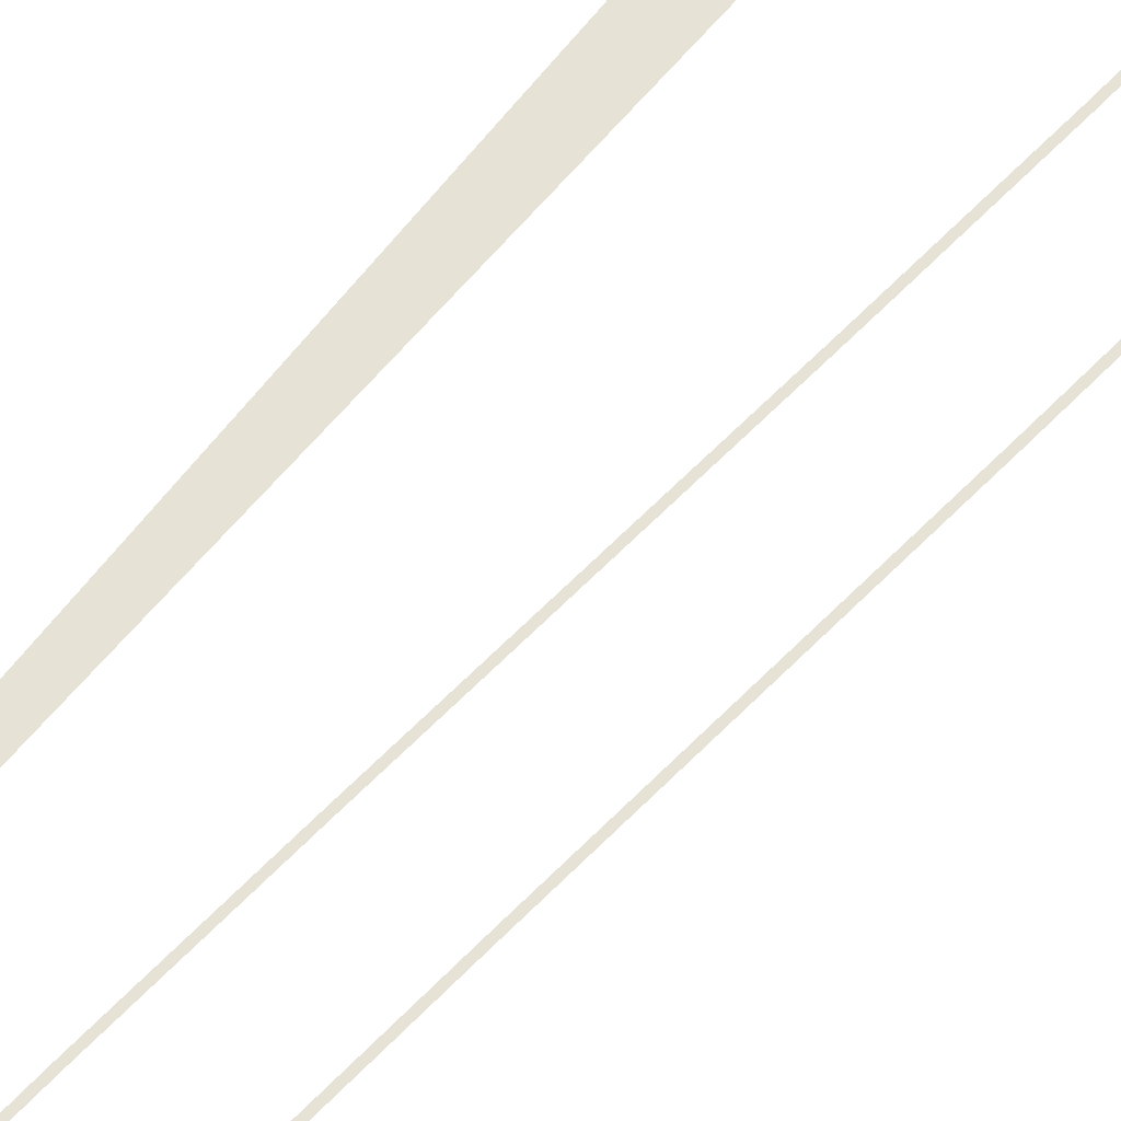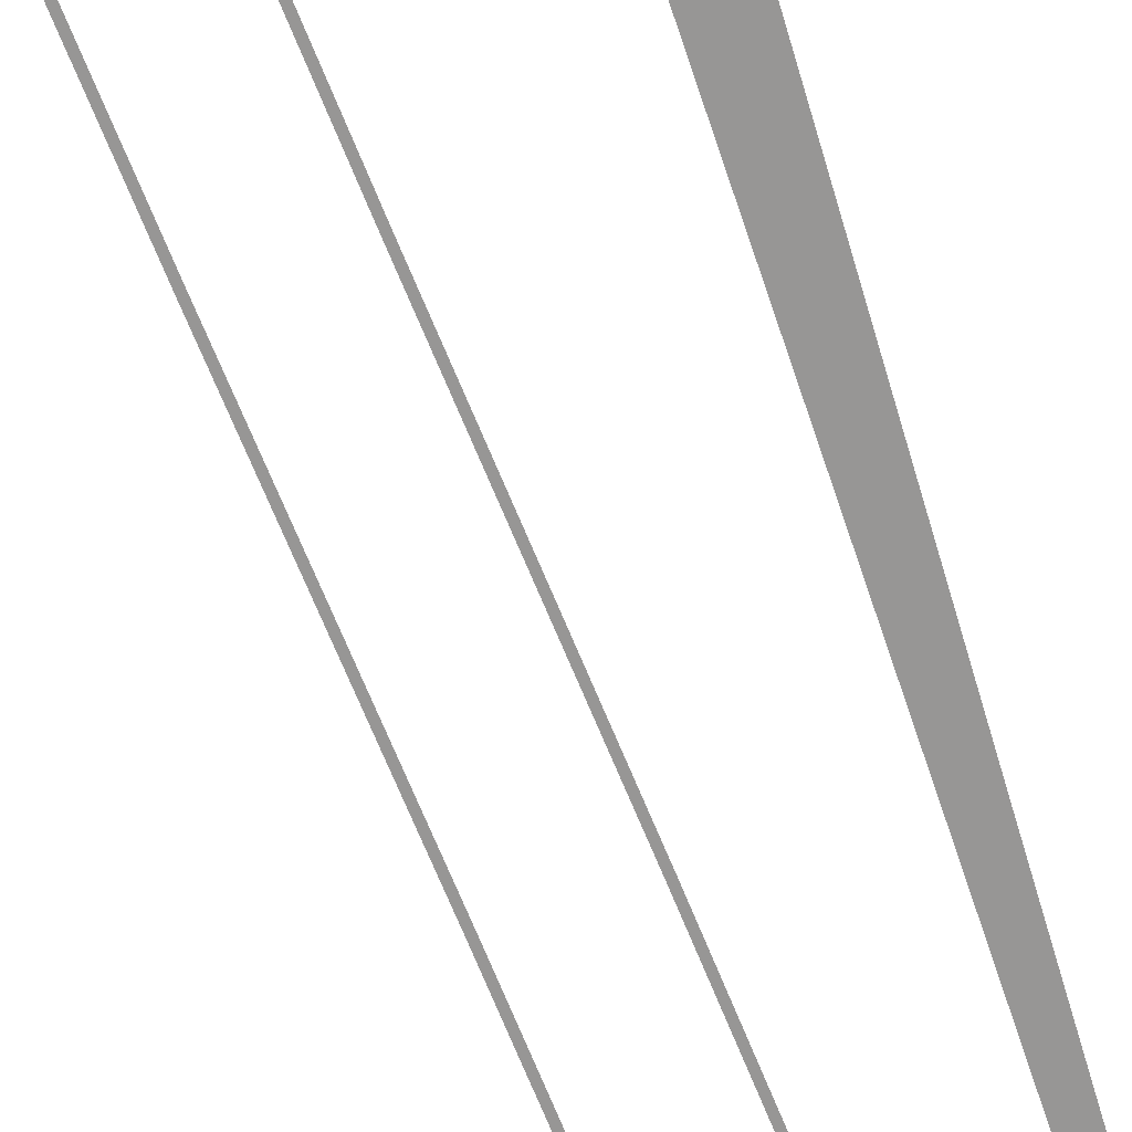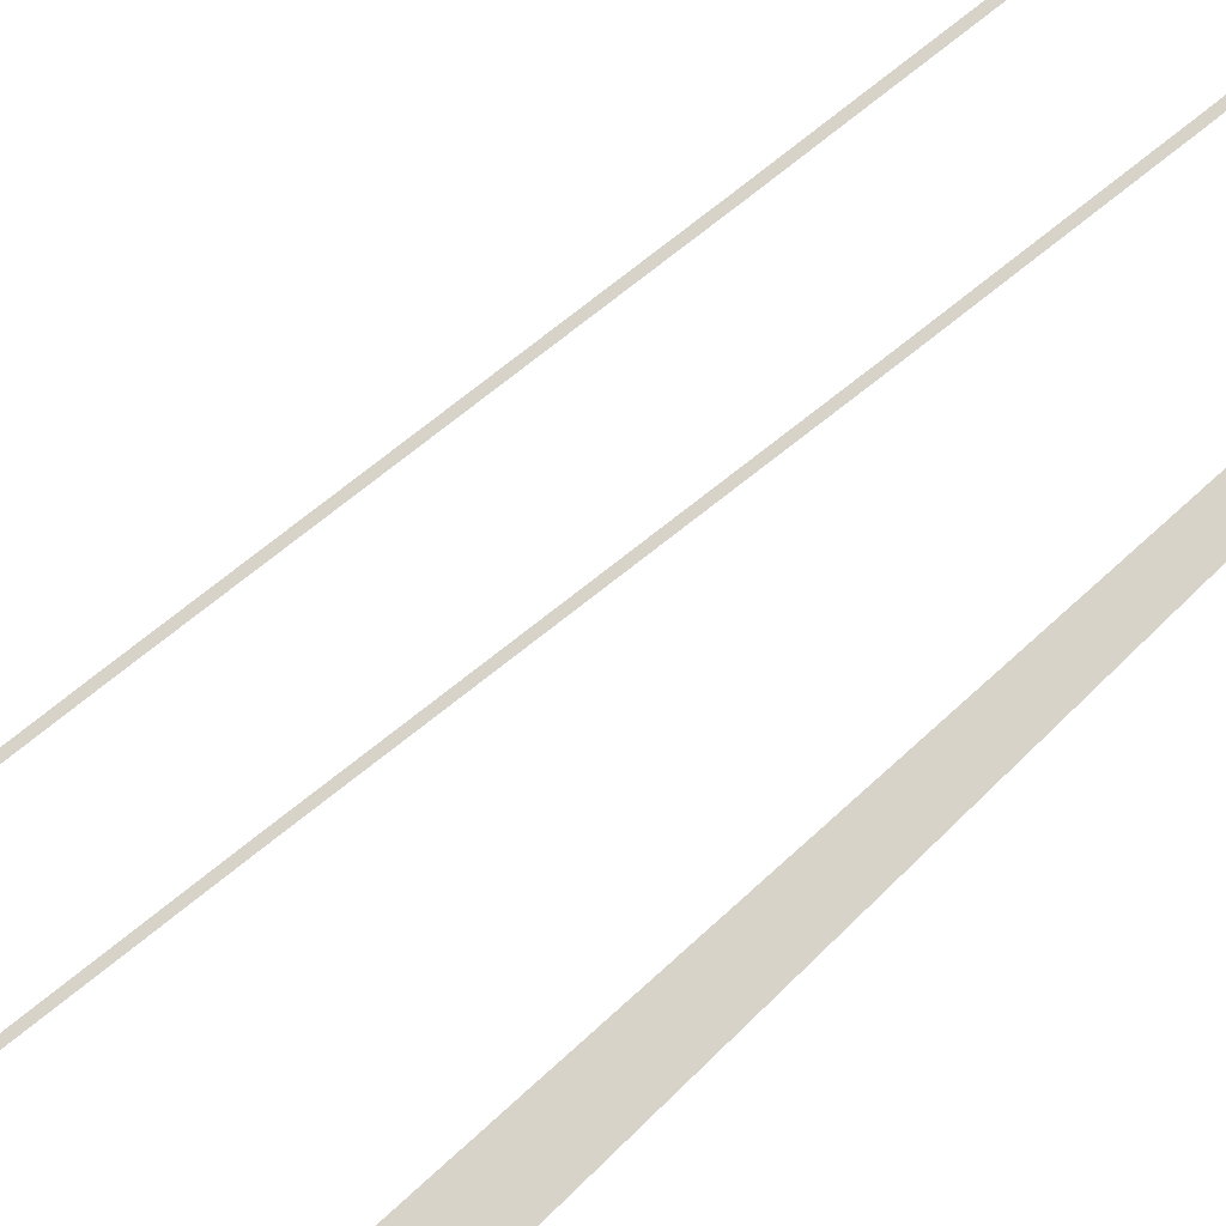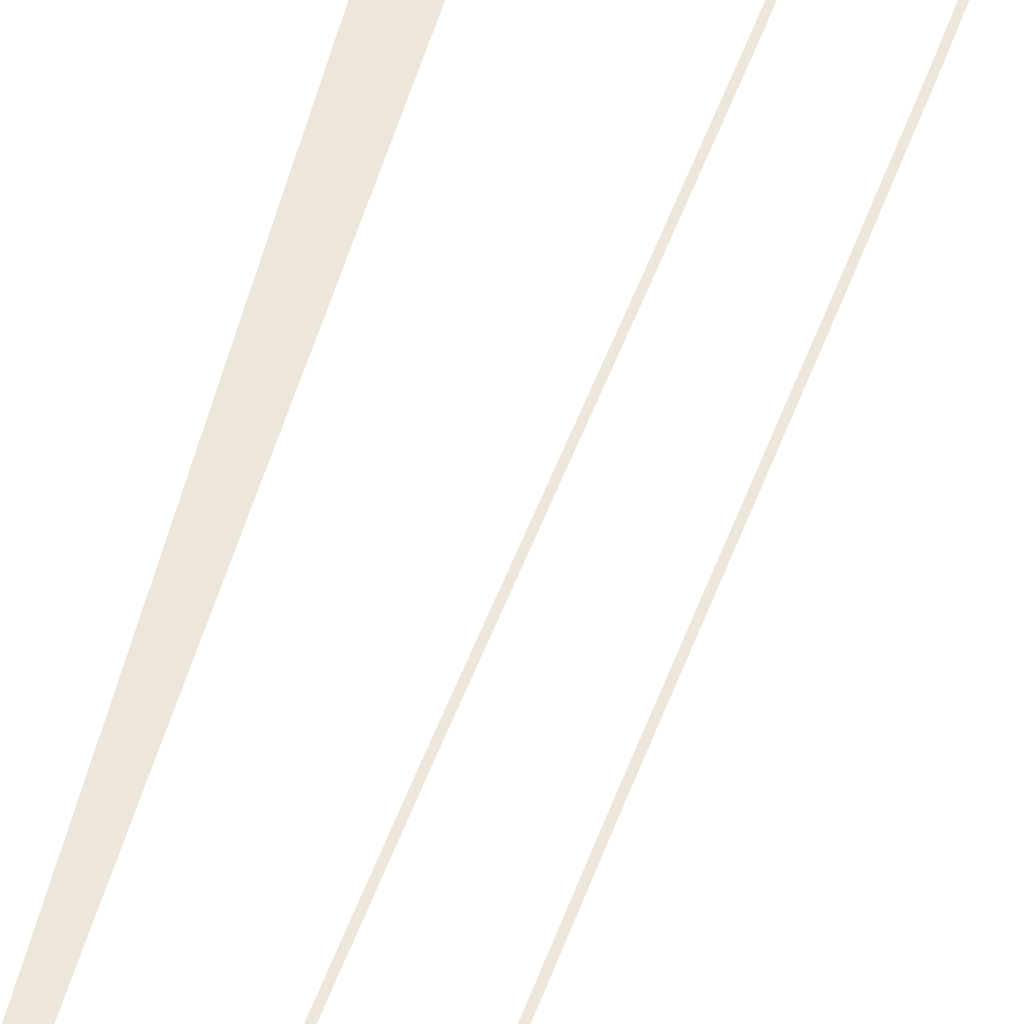
<metadata>
{"format":"obj","ext":"obj","renderer":"f3d","projection":"perspective","resolution":1024,"background":"white","views":[{"elev":63.6,"azim":-141.1,"up":"+Y"},{"elev":-67.9,"azim":16.9,"up":"+Y"},{"elev":76.2,"azim":46.6,"up":"+Y"},{"elev":51.4,"azim":-165.6,"up":"+Y"}]}
</metadata>
<code>
v  3.238 -0.295 -26.67
v  3.223 -0.295 -32
v  2.887 -0.295 -32
v  2.866 -0.295 -26.67
v  2.815 -0.295 -21.33
v  3.28 -0.295 -21.33
v  3.344 -0.295 -16
v  2.741 -0.295 -16
v  3.424 -0.295 -10.67
v  2.649 -0.295 -10.67
v  3.515 -0.295 -5.333
v  2.545 -0.295 -5.333
v  3.611 -0.295 -0
v  2.437 -0.295 -0
v  3.707 -0.295 5.333
v  2.328 -0.295 5.333
v  3.798 -0.295 10.67
v  2.225 -0.295 10.67
v  3.878 -0.295 16
v  2.135 -0.295 16
v  3.942 -0.295 21.33
v  2.063 -0.295 21.33
v  3.984 -0.295 26.67
v  2.016 -0.295 26.67
v  2 -0.295 32
v  4 -0.295 32
v  -3.954 -0.295 26.67
v  -4.031 -0.295 32
v  -3.851 -0.295 32
v  -3.774 -0.295 26.67
v  -3.74 -0.295 21.35
v  -3.56 -0.295 21.35
v  -3.416 -0.295 16.04
v  -3.236 -0.295 16.04
v  -3.01 -0.295 10.75
v  -2.83 -0.295 10.75
v  -2.55 -0.295 5.467
v  -2.37 -0.295 5.467
v  -2.062 -0.295 0.1815
v  -1.882 -0.295 0.1815
v  -1.574 -0.295 -5.116
v  -1.394 -0.295 -5.116
v  -1.113 -0.295 -10.44
v  -0.9334 -0.295 -10.44
v  -0.7078 -0.295 -15.79
v  -0.5278 -0.295 -15.79
v  -0.3844 -0.295 -21.17
v  -0.2044 -0.295 -21.17
v  -0.1707 -0.295 -26.6
v  0.0093 -0.295 -26.6
v  -0.0937 -0.295 -32
v  0.0863 -0.295 -32
v  -6.977 -0.295 26.67
v  -7.055 -0.295 32
v  -6.875 -0.295 32
v  -6.797 -0.295 26.67
v  -6.763 -0.295 21.35
v  -6.583 -0.295 21.35
v  -6.439 -0.295 16.04
v  -6.259 -0.295 16.04
v  -6.034 -0.295 10.75
v  -5.854 -0.295 10.75
v  -5.573 -0.295 5.467
v  -5.393 -0.295 5.467
v  -5.085 -0.295 0.1815
v  -4.905 -0.295 0.1815
v  -4.597 -0.295 -5.116
v  -4.417 -0.295 -5.116
v  -4.137 -0.295 -10.44
v  -3.957 -0.295 -10.44
v  -3.731 -0.295 -15.79
v  -3.551 -0.295 -15.79
v  -3.408 -0.295 -21.17
v  -3.228 -0.295 -21.17
v  -3.194 -0.295 -26.6
v  -3.014 -0.295 -26.6
v  -3.117 -0.295 -32
v  -2.937 -0.295 -32
g MedCon_OnePlusThreeS_Start
f 1 2 3 4
f 1 4 5 6
f 7 6 5 8
f 9 7 8 10
f 11 9 10 12
f 13 11 12 14
f 15 13 14 16
f 17 15 16 18
f 19 17 18 20
f 21 19 20 22
f 23 21 22 24
f 23 24 25 26
f 27 28 29 30
f 31 27 30 32
f 33 31 32 34
f 35 33 34 36
f 37 35 36 38
f 39 37 38 40
f 41 39 40 42
f 43 41 42 44
f 45 43 44 46
f 47 45 46 48
f 49 47 48 50
f 51 49 50 52
f 53 54 55 56
f 57 53 56 58
f 59 57 58 60
f 61 59 60 62
f 63 61 62 64
f 65 63 64 66
f 67 65 66 68
f 69 67 68 70
f 71 69 70 72
f 73 71 72 74
f 75 73 74 76
f 77 75 76 78

</code>
